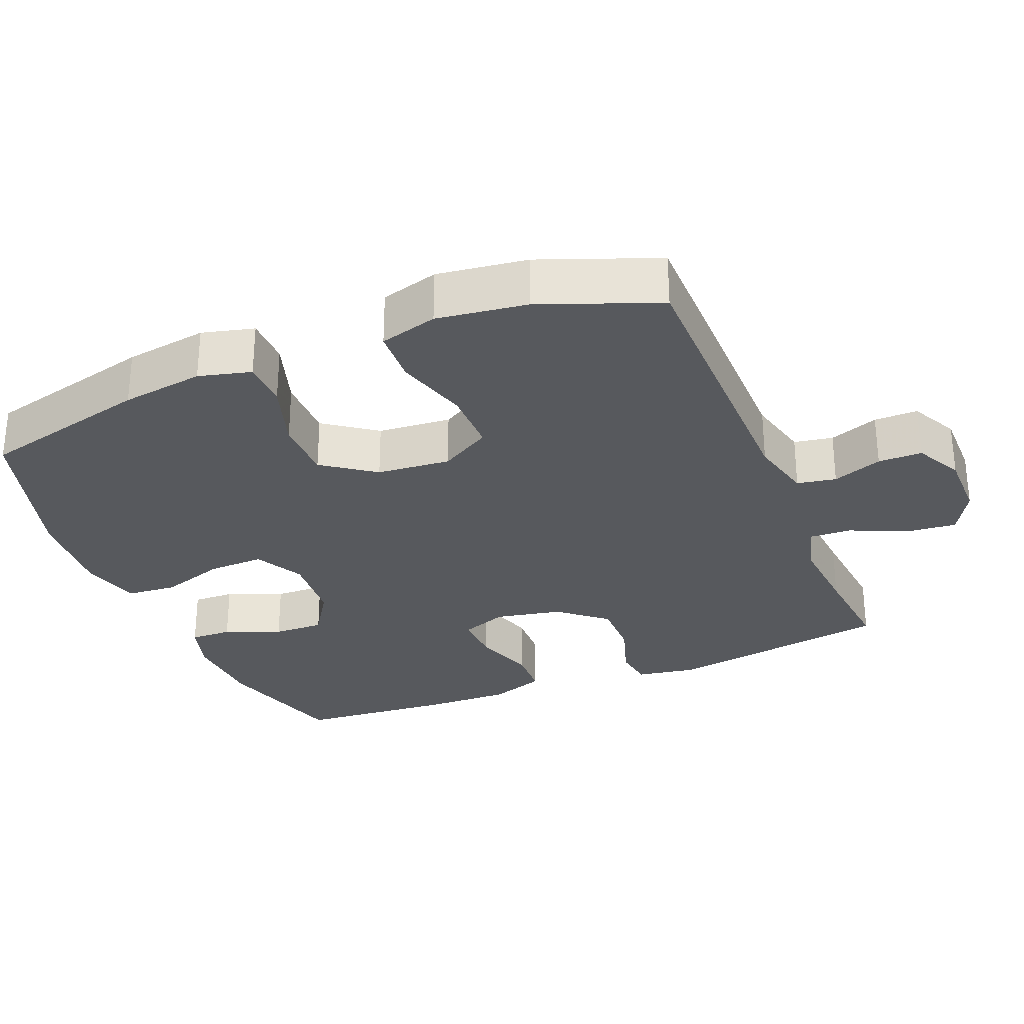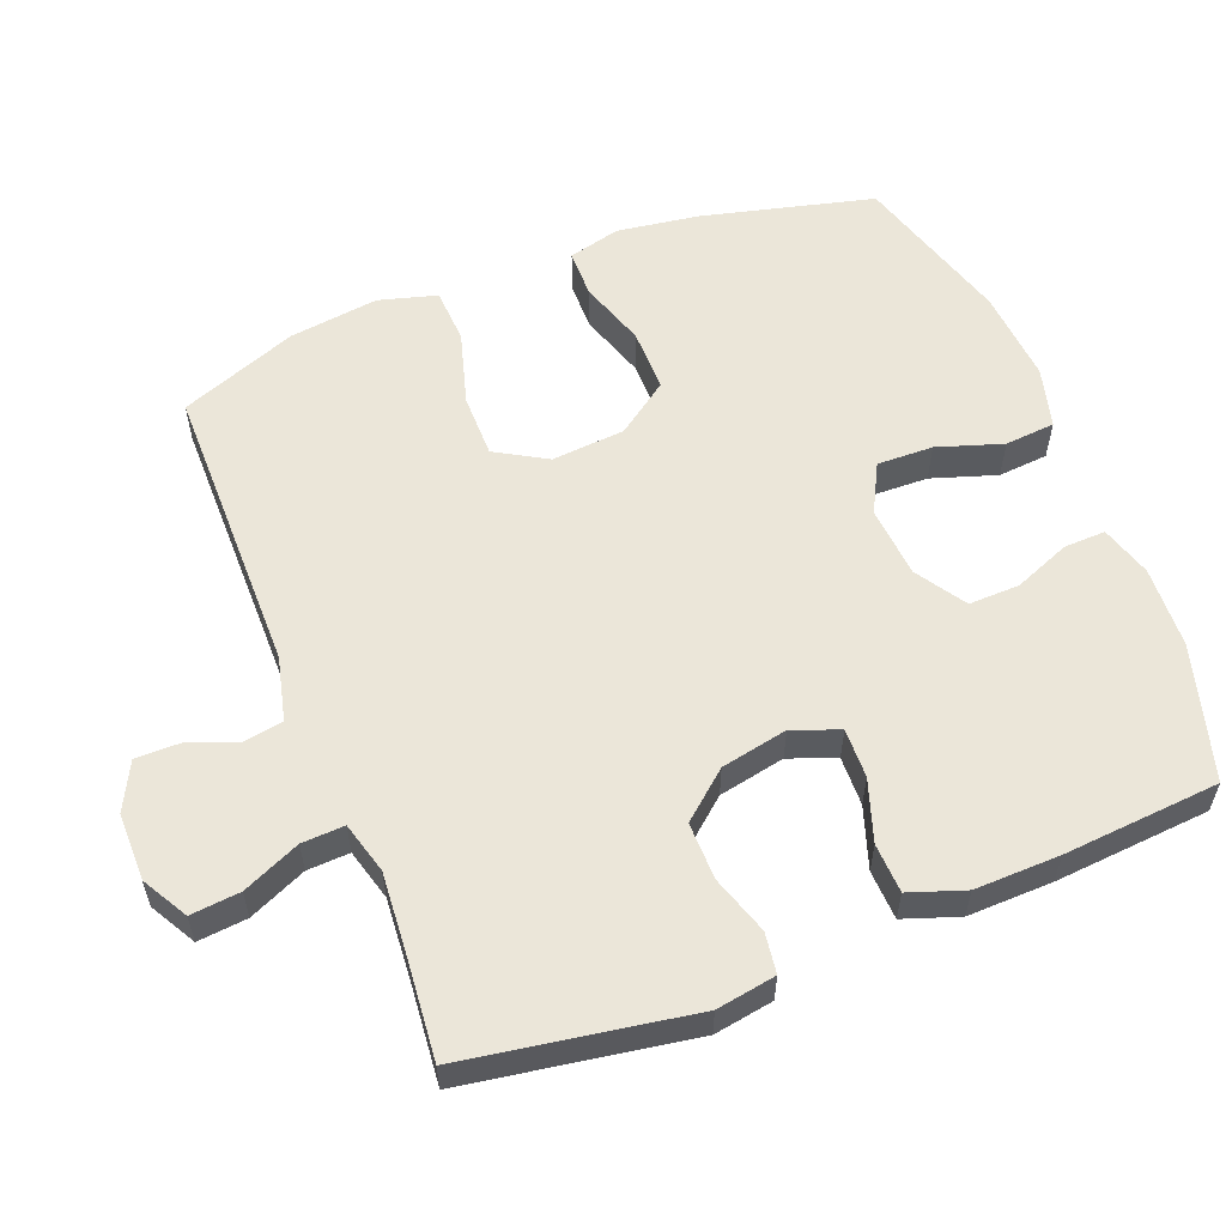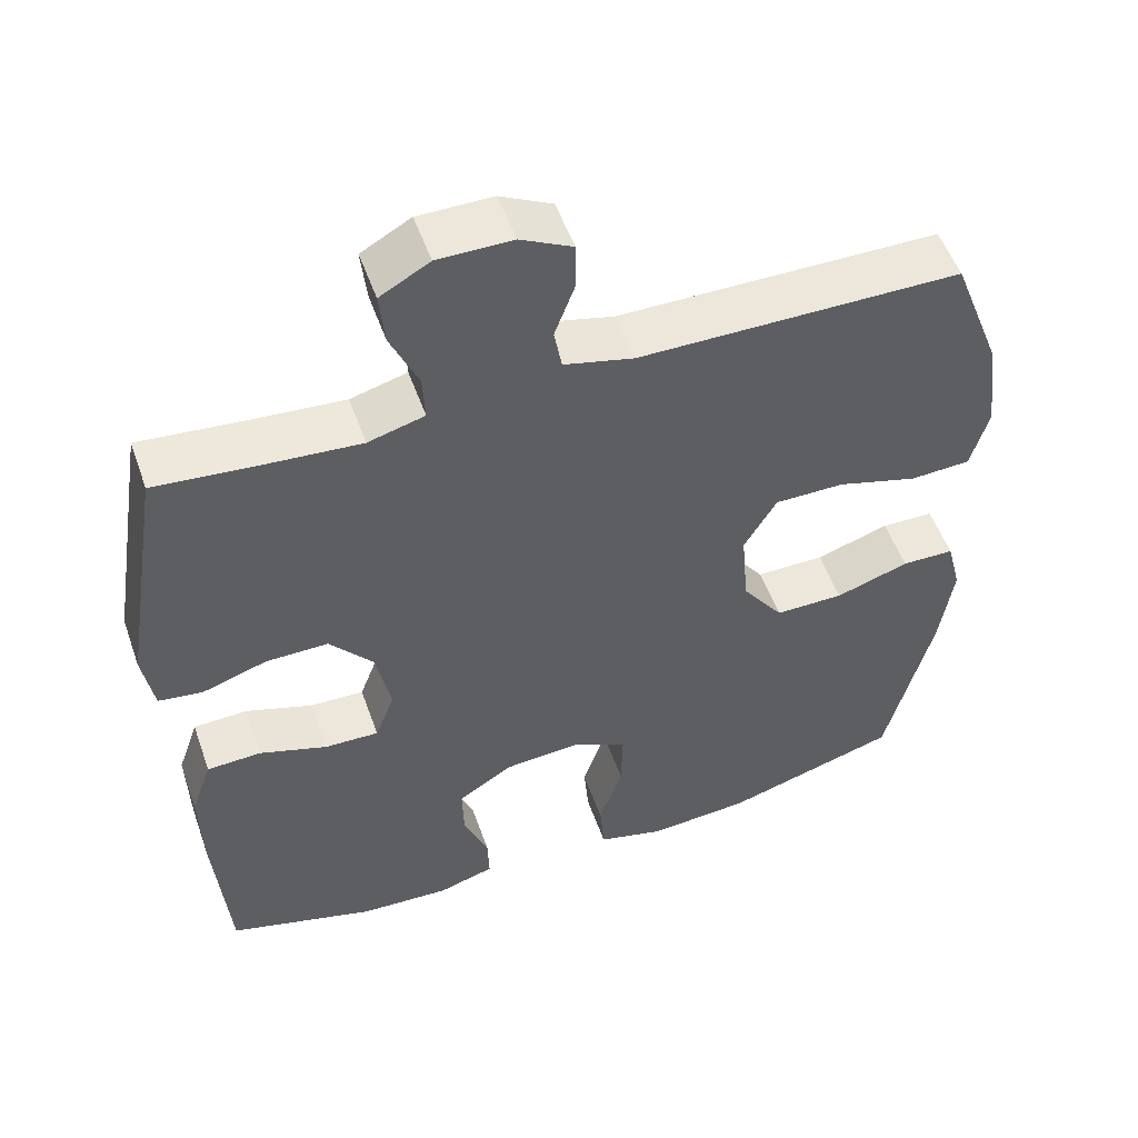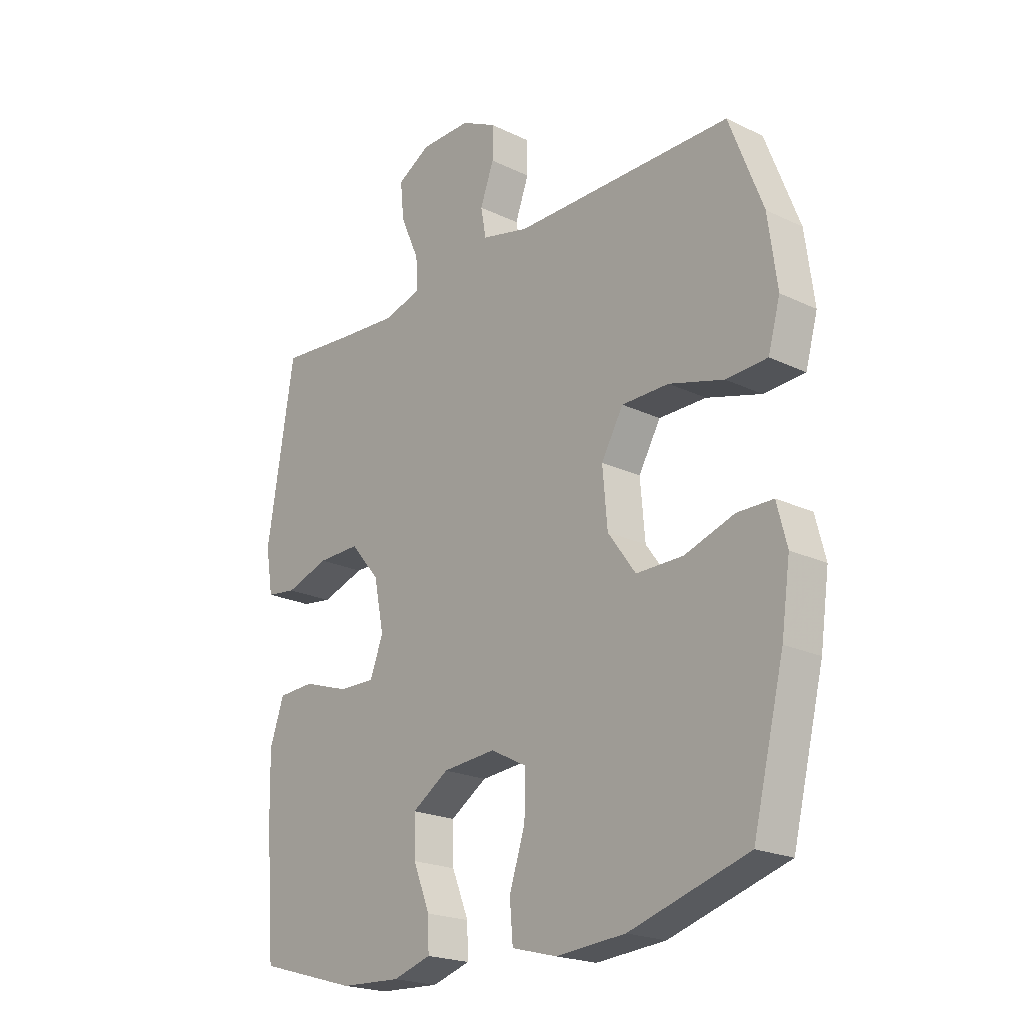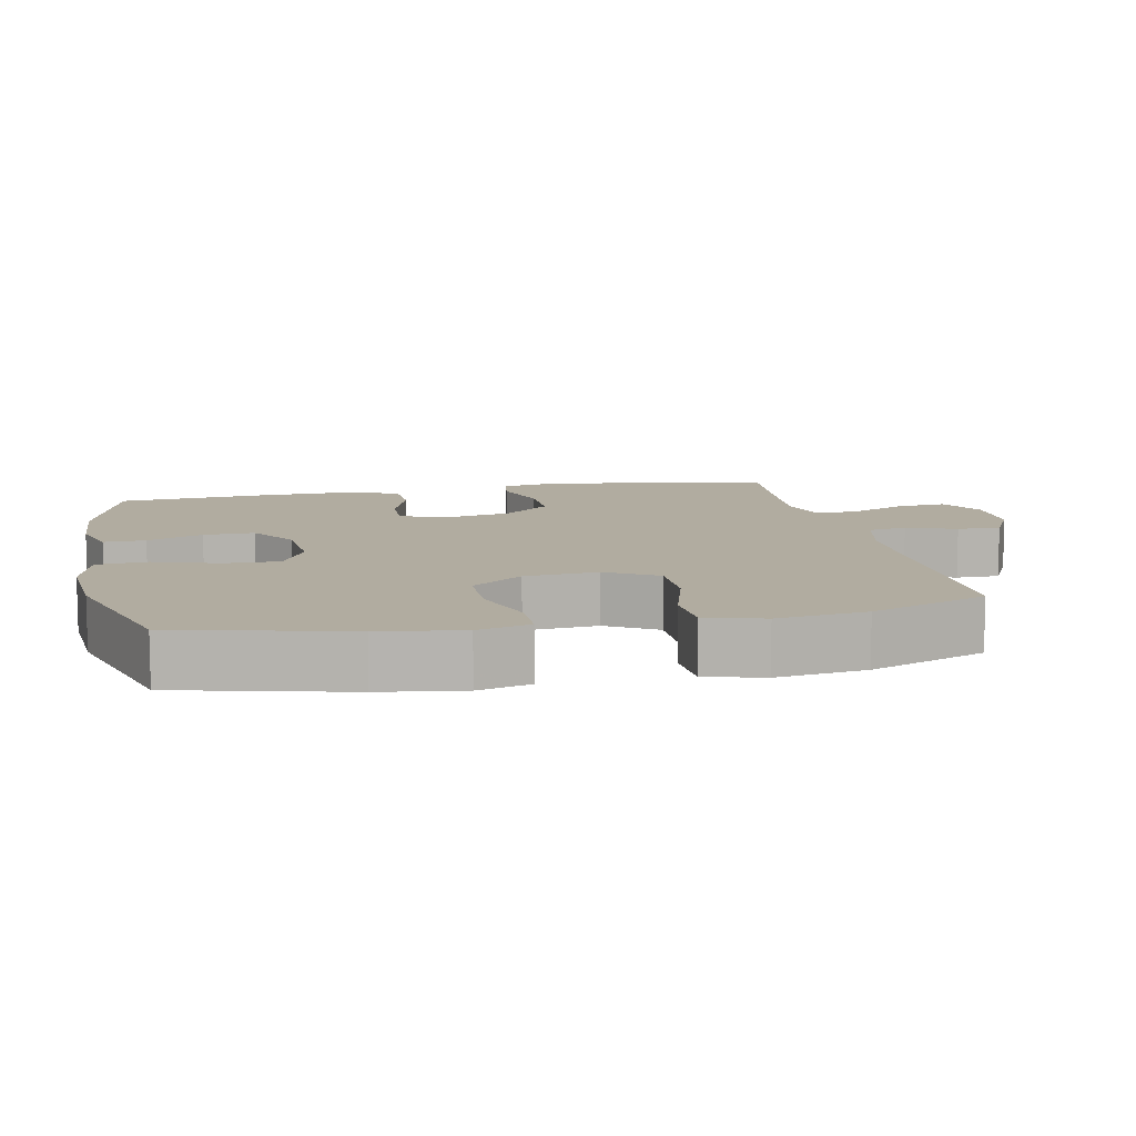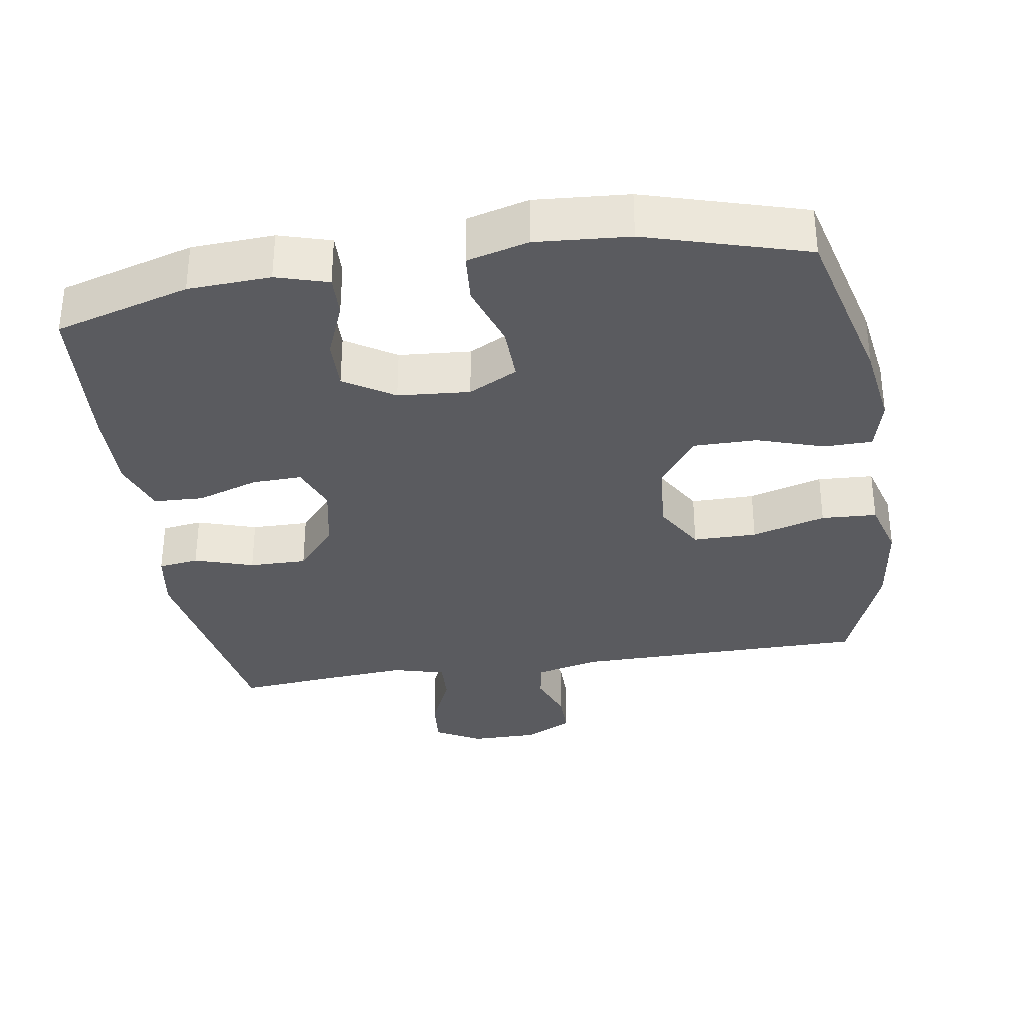
<metadata>
{"format":"obj","ext":"obj","renderer":"f3d","projection":"perspective","resolution":1024,"background":"white","views":[{"elev":-29.3,"azim":-67.7,"up":"+Y"},{"elev":57.2,"azim":68.6,"up":"+Y"},{"elev":52.7,"azim":160.7,"up":"+Z"},{"elev":-21.3,"azim":-130.5,"up":"+Z"},{"elev":10.1,"azim":-101.7,"up":"+Y"},{"elev":-33.2,"azim":-170.9,"up":"+Y"}]}
</metadata>
<code>
v 0.5 0.07 0.5
v 0.552 0.07 0.181
v 0.538 0.07 0.097
v 0.481 0.07 0.089
v 0.398 0.07 0.116
v 0.317 0.07 0.117
v 0.261 0.07 0.051
v 0.242 0.07 -0.043
v 0.267 0.07 -0.109
v 0.337 0.07 -0.107
v 0.424 0.07 -0.078
v 0.494 0.07 -0.081
v 0.521 0.07 -0.159
v 0.518 0.07 -0.279
v 0.5 0.07 -0.5
v 0.31 0.07 -0.555
v 0.194 0.07 -0.561
v 0.121 0.07 -0.539
v 0.123 0.07 -0.48
v 0.155 0.07 -0.401
v 0.157 0.07 -0.329
v 0.087 0.07 -0.284
v -0.014 0.07 -0.276
v -0.083 0.07 -0.312
v -0.081 0.07 -0.391
v -0.051 0.07 -0.483
v -0.057 0.07 -0.554
v -0.143 0.07 -0.577
v -0.275 0.07 -0.567
v -0.5 0.07 -0.5
v -0.56 0.07 -0.259
v -0.577 0.07 -0.142
v -0.558 0.07 -0.068
v -0.49 0.07 -0.067
v -0.395 0.07 -0.098
v -0.306 0.07 -0.098
v -0.253 0.07 -0.025
v -0.244 0.07 0.079
v -0.286 0.07 0.151
v -0.376 0.07 0.151
v -0.48 0.07 0.121
v -0.558 0.07 0.125
v -0.581 0.07 0.207
v -0.564 0.07 0.334
v -0.5 0.07 0.5
v -0.084 0.07 0.502
v 0.006 0.07 0.524
v 0.016 0.07 0.579
v -0.01 0.07 0.649
v -0.01 0.07 0.711
v 0.057 0.07 0.745
v 0.153 0.07 0.745
v 0.217 0.07 0.709
v 0.21 0.07 0.639
v 0.174 0.07 0.558
v 0.171 0.07 0.498
v 0.244 0.07 0.478
v 0.361 0.07 0.487
v 0.5 0 0.5
v 0.552 0 0.181
v 0.538 0 0.097
v 0.481 0 0.089
v 0.398 0 0.116
v 0.317 0 0.117
v 0.261 0 0.051
v 0.242 0 -0.043
v 0.267 0 -0.109
v 0.337 0 -0.107
v 0.424 0 -0.078
v 0.494 0 -0.081
v 0.521 0 -0.159
v 0.518 0 -0.279
v 0.5 0 -0.5
v 0.31 0 -0.555
v 0.194 0 -0.561
v 0.121 0 -0.539
v 0.123 0 -0.48
v 0.155 0 -0.401
v 0.157 0 -0.329
v 0.087 0 -0.284
v -0.014 0 -0.276
v -0.083 0 -0.312
v -0.081 0 -0.391
v -0.051 0 -0.483
v -0.057 0 -0.554
v -0.143 0 -0.577
v -0.275 0 -0.567
v -0.5 0 -0.5
v -0.56 0 -0.259
v -0.577 0 -0.142
v -0.558 0 -0.068
v -0.49 0 -0.067
v -0.395 0 -0.098
v -0.306 0 -0.098
v -0.253 0 -0.025
v -0.244 0 0.079
v -0.286 0 0.151
v -0.376 0 0.151
v -0.48 0 0.121
v -0.558 0 0.125
v -0.581 0 0.207
v -0.564 0 0.334
v -0.5 0 0.5
v -0.084 0 0.502
v 0.006 0 0.524
v 0.016 0 0.579
v -0.01 0 0.649
v -0.01 0 0.711
v 0.057 0 0.745
v 0.153 0 0.745
v 0.217 0 0.709
v 0.21 0 0.639
v 0.174 0 0.558
v 0.171 0 0.498
v 0.244 0 0.478
v 0.361 0 0.487
f 52 53 54 55
f 52 55 56
f 51 52 56
f 48 49 50 51
f 47 48 51 56
f 46 47 56 57
f 44 45 46 57
f 40 41 42 43
f 39 40 43 44
f 32 33 34 35
f 32 35 36
f 31 32 36
f 30 31 36
f 29 30 36 37
f 25 26 27 28
f 24 25 28 29
f 17 18 19 20
f 17 20 21
f 16 17 21
f 15 16 21
f 14 15 21 22
f 10 11 12 13
f 9 10 13 14
f 2 3 4 5
f 58 1 2 5
f 58 5 6
f 39 44 57 58
f 38 39 58 6
f 24 29 37 38
f 23 24 38
f 9 14 22 23
f 8 9 23 38
f 7 8 38
f 6 7 38
f 113 112 111 110
f 114 113 110
f 114 110 109
f 109 108 107 106
f 114 109 106 105
f 115 114 105 104
f 115 104 103 102
f 101 100 99 98
f 102 101 98 97
f 93 92 91 90
f 94 93 90
f 94 90 89
f 94 89 88
f 95 94 88 87
f 86 85 84 83
f 87 86 83 82
f 78 77 76 75
f 79 78 75
f 79 75 74
f 79 74 73
f 80 79 73 72
f 71 70 69 68
f 72 71 68 67
f 63 62 61 60
f 63 60 59 116
f 64 63 116
f 116 115 102 97
f 64 116 97 96
f 96 95 87 82
f 96 82 81
f 81 80 72 67
f 96 81 67 66
f 96 66 65
f 96 65 64
f 1 59 60 2
f 2 60 61 3
f 3 61 62 4
f 4 62 63 5
f 5 63 64 6
f 6 64 65 7
f 7 65 66 8
f 8 66 67 9
f 9 67 68 10
f 10 68 69 11
f 11 69 70 12
f 12 70 71 13
f 13 71 72 14
f 14 72 73 15
f 15 73 74 16
f 16 74 75 17
f 17 75 76 18
f 18 76 77 19
f 19 77 78 20
f 20 78 79 21
f 21 79 80 22
f 22 80 81 23
f 23 81 82 24
f 24 82 83 25
f 25 83 84 26
f 26 84 85 27
f 27 85 86 28
f 28 86 87 29
f 29 87 88 30
f 30 88 89 31
f 31 89 90 32
f 32 90 91 33
f 33 91 92 34
f 34 92 93 35
f 35 93 94 36
f 36 94 95 37
f 37 95 96 38
f 38 96 97 39
f 39 97 98 40
f 40 98 99 41
f 41 99 100 42
f 42 100 101 43
f 43 101 102 44
f 44 102 103 45
f 45 103 104 46
f 46 104 105 47
f 47 105 106 48
f 48 106 107 49
f 49 107 108 50
f 50 108 109 51
f 51 109 110 52
f 52 110 111 53
f 53 111 112 54
f 54 112 113 55
f 55 113 114 56
f 56 114 115 57
f 57 115 116 58
f 58 116 59 1

</code>
